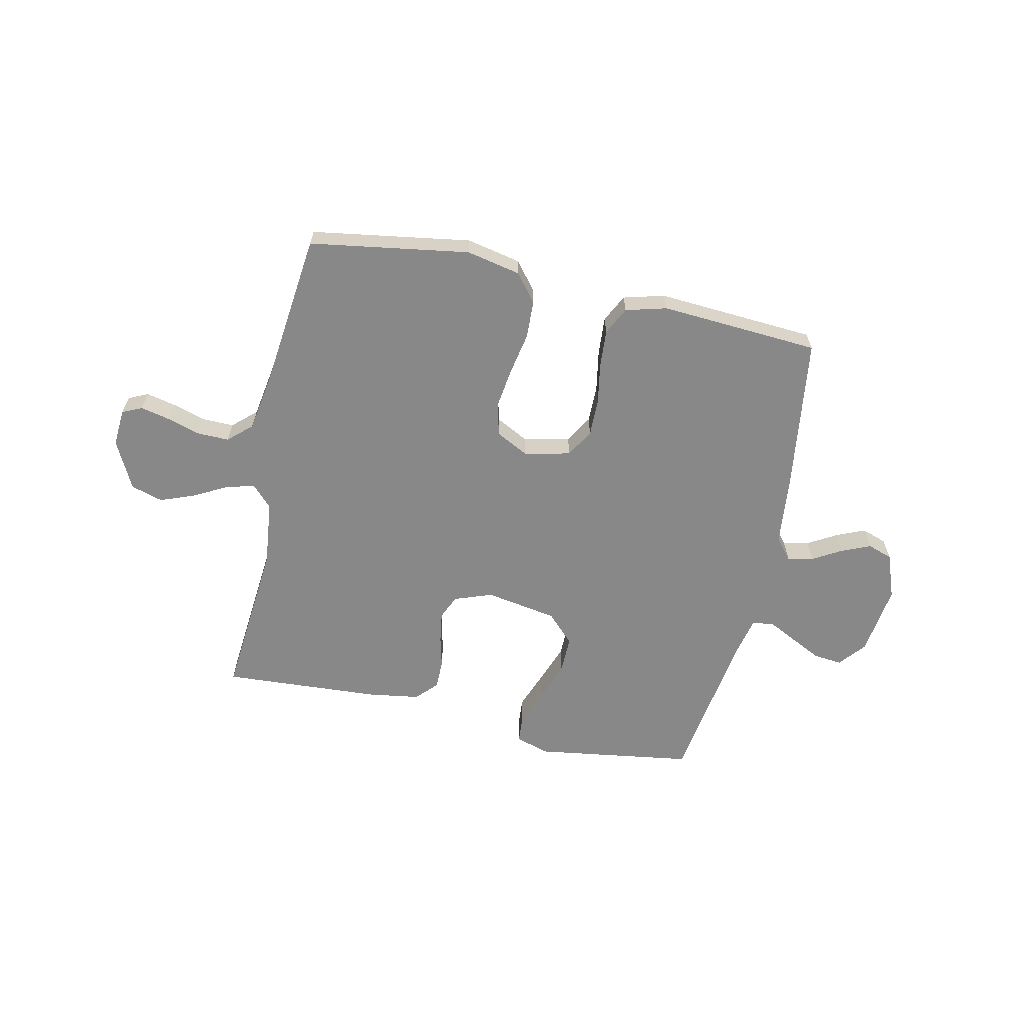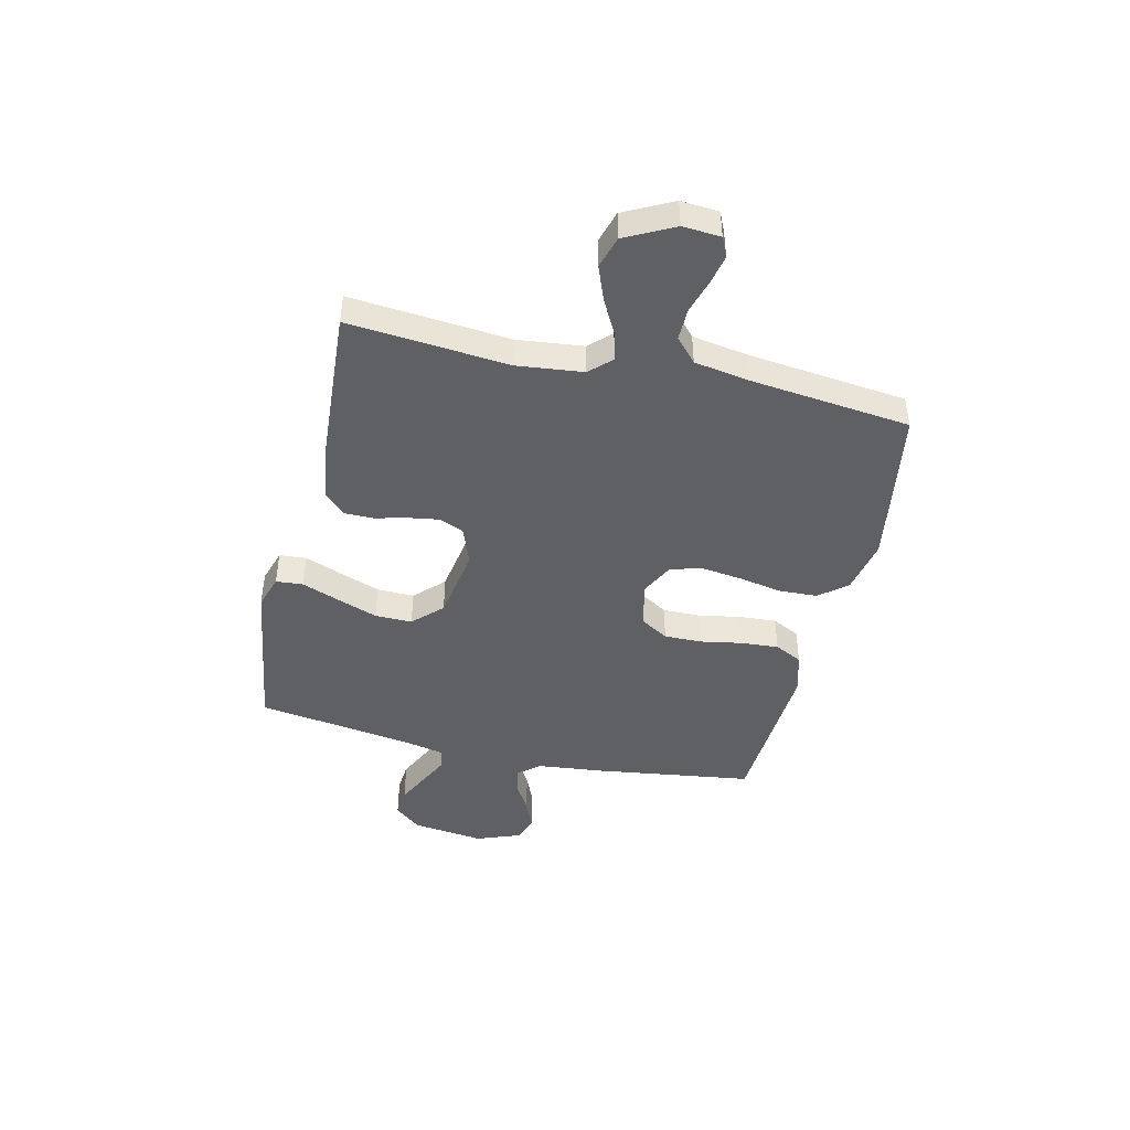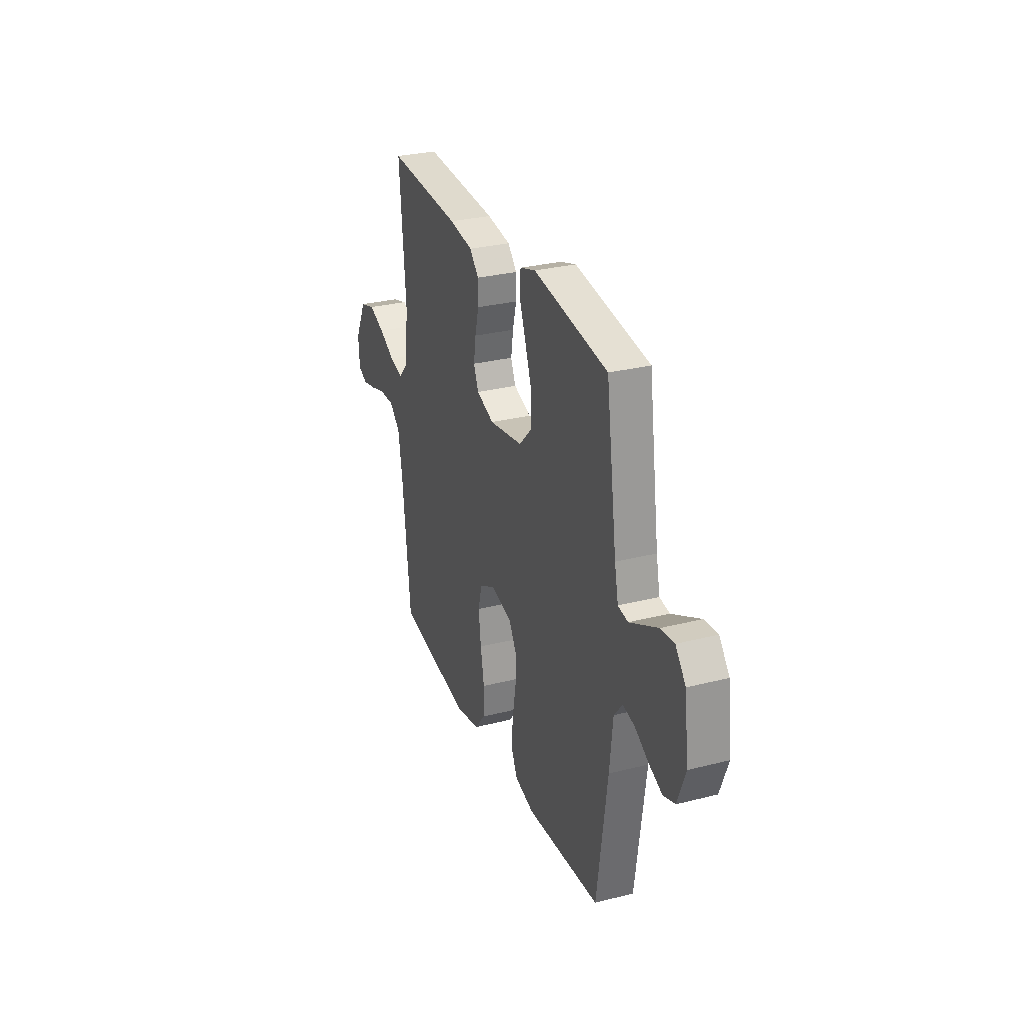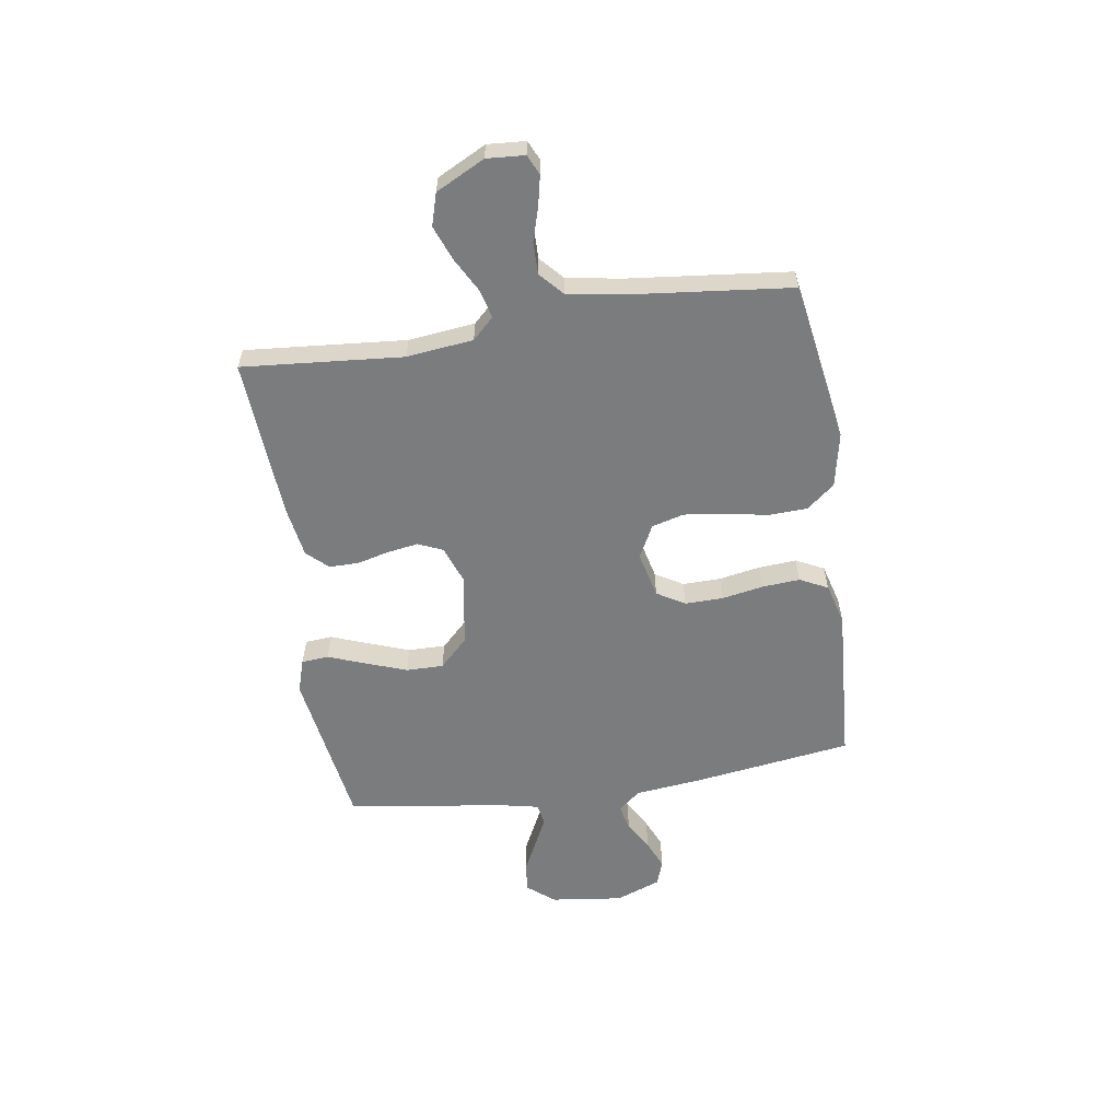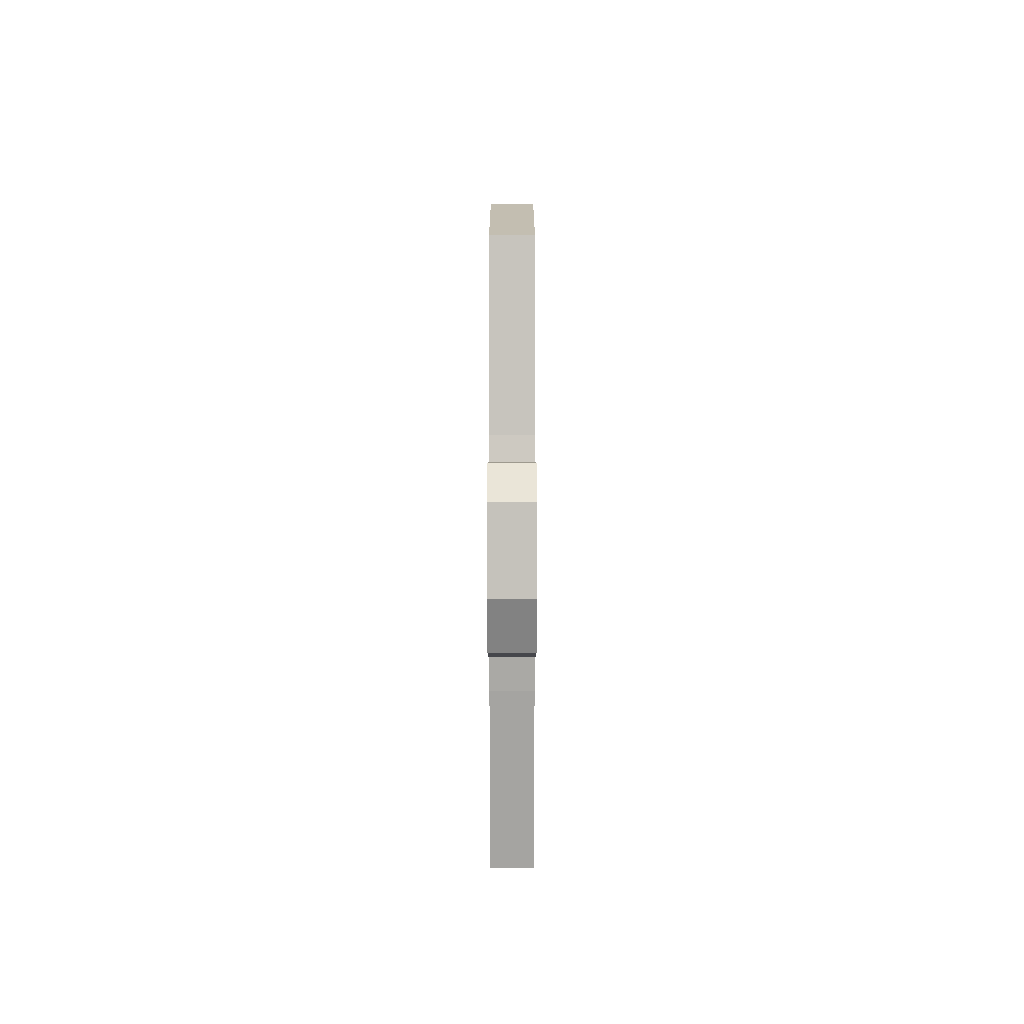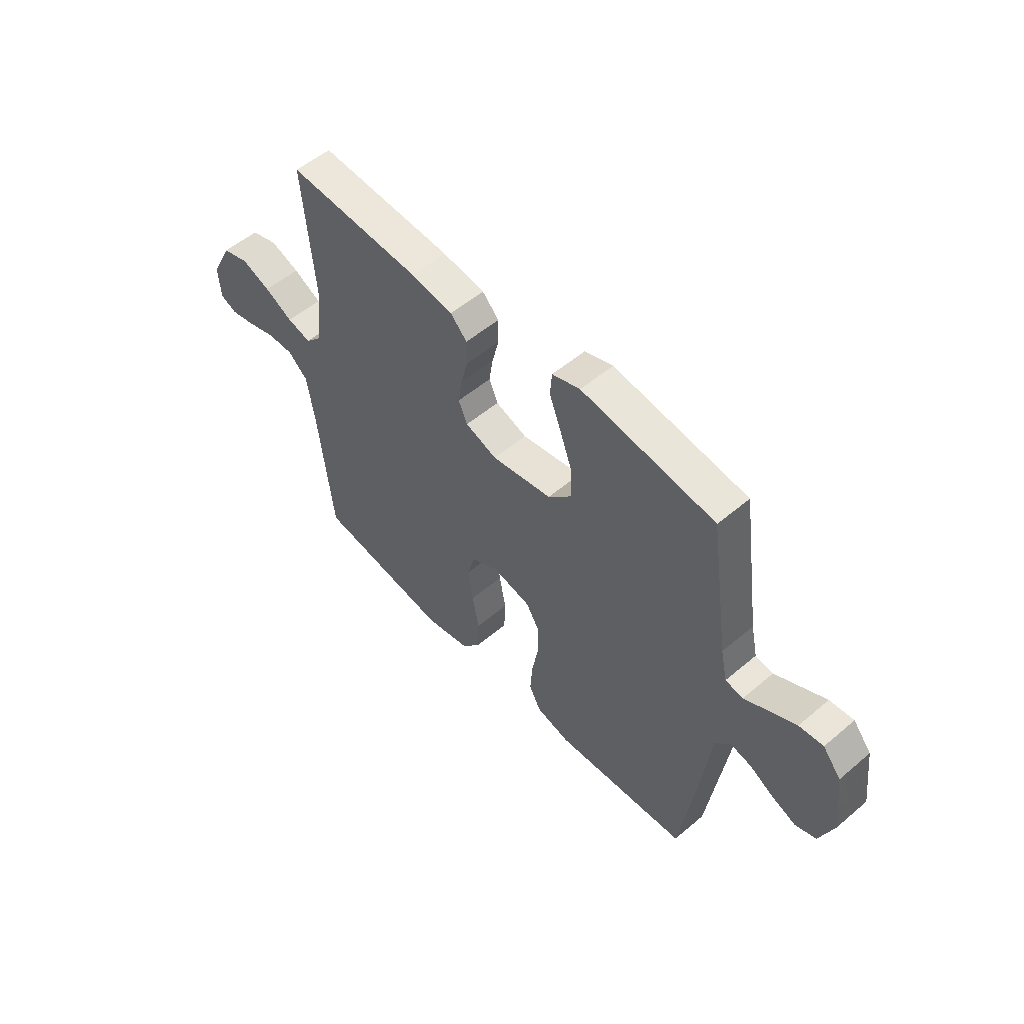
<metadata>
{"format":"obj","ext":"obj","renderer":"f3d","projection":"perspective","resolution":1024,"background":"white","views":[{"elev":-62.9,"azim":167.6,"up":"+Y"},{"elev":-45.0,"azim":76.9,"up":"+Y"},{"elev":29.2,"azim":-110.7,"up":"+Z"},{"elev":-58.6,"azim":98.8,"up":"+Y"},{"elev":8.7,"azim":-90.0,"up":"+Z"},{"elev":53.7,"azim":-132.1,"up":"+Z"}]}
</metadata>
<code>
v -0.5 0.07 0.5
v -0.2 0.07 0.545
v -0.137 0.07 0.525
v -0.133 0.07 0.474
v -0.159 0.07 0.405
v -0.187 0.07 0.328
v -0.188 0.07 0.258
v -0.136 0.07 0.205
v 0 0.07 0.182
v 0.071 0.07 0.208
v 0.091 0.07 0.254
v 0.082 0.07 0.312
v 0.067 0.07 0.372
v 0.067 0.07 0.427
v 0.104 0.07 0.466
v 0.2 0.07 0.481
v 0.5 0.07 0.5
v 0.474 0.07 0.2
v 0.488 0.07 0.076
v 0.526 0.07 0.036
v 0.58 0.07 0.05
v 0.643 0.07 0.084
v 0.708 0.07 0.109
v 0.768 0.07 0.091
v 0.814 0.07 0
v 0.809 0.07 -0.071
v 0.772 0.07 -0.088
v 0.717 0.07 -0.076
v 0.654 0.07 -0.057
v 0.594 0.07 -0.056
v 0.55 0.07 -0.096
v 0.533 0.07 -0.2
v 0.5 0.07 -0.5
v 0.2 0.07 -0.548
v 0.098 0.07 -0.527
v 0.056 0.07 -0.475
v 0.053 0.07 -0.403
v 0.068 0.07 -0.323
v 0.078 0.07 -0.246
v 0.062 0.07 -0.186
v 0 0.07 -0.154
v -0.086 0.07 -0.174
v -0.117 0.07 -0.226
v -0.116 0.07 -0.297
v -0.102 0.07 -0.375
v -0.097 0.07 -0.446
v -0.123 0.07 -0.498
v -0.2 0.07 -0.519
v -0.5 0.07 -0.5
v -0.542 0.07 -0.2
v -0.555 0.07 -0.077
v -0.589 0.07 -0.035
v -0.637 0.07 -0.046
v -0.692 0.07 -0.078
v -0.746 0.07 -0.101
v -0.793 0.07 -0.085
v -0.825 0.07 0
v -0.808 0.07 0.135
v -0.767 0.07 0.185
v -0.713 0.07 0.18
v -0.653 0.07 0.15
v -0.599 0.07 0.123
v -0.559 0.07 0.13
v -0.544 0.07 0.2
v -0.5 0 0.5
v -0.2 0 0.545
v -0.137 0 0.525
v -0.133 0 0.474
v -0.159 0 0.405
v -0.187 0 0.328
v -0.188 0 0.258
v -0.136 0 0.205
v 0 0 0.182
v 0.071 0 0.208
v 0.091 0 0.254
v 0.082 0 0.312
v 0.067 0 0.372
v 0.067 0 0.427
v 0.104 0 0.466
v 0.2 0 0.481
v 0.5 0 0.5
v 0.474 0 0.2
v 0.488 0 0.076
v 0.526 0 0.036
v 0.58 0 0.05
v 0.643 0 0.084
v 0.708 0 0.109
v 0.768 0 0.091
v 0.814 0 0
v 0.809 0 -0.071
v 0.772 0 -0.088
v 0.717 0 -0.076
v 0.654 0 -0.057
v 0.594 0 -0.056
v 0.55 0 -0.096
v 0.533 0 -0.2
v 0.5 0 -0.5
v 0.2 0 -0.548
v 0.098 0 -0.527
v 0.056 0 -0.475
v 0.053 0 -0.403
v 0.068 0 -0.323
v 0.078 0 -0.246
v 0.062 0 -0.186
v 0 0 -0.154
v -0.086 0 -0.174
v -0.117 0 -0.226
v -0.116 0 -0.297
v -0.102 0 -0.375
v -0.097 0 -0.446
v -0.123 0 -0.498
v -0.2 0 -0.519
v -0.5 0 -0.5
v -0.542 0 -0.2
v -0.555 0 -0.077
v -0.589 0 -0.035
v -0.637 0 -0.046
v -0.692 0 -0.078
v -0.746 0 -0.101
v -0.793 0 -0.085
v -0.825 0 0
v -0.808 0 0.135
v -0.767 0 0.185
v -0.713 0 0.18
v -0.653 0 0.15
v -0.599 0 0.123
v -0.559 0 0.13
v -0.544 0 0.2
f 58 59 60 61
f 58 61 62
f 57 58 62
f 56 57 62 63
f 53 54 55 56
f 48 49 50 51
f 46 47 48 51
f 44 45 46 51
f 43 44 51 52
f 42 43 52
f 41 42 52
f 35 36 37 38
f 35 38 39
f 32 33 34 35
f 31 32 35 39
f 30 31 39 40
f 26 27 28 29
f 24 25 26 29
f 24 29 30
f 21 22 23 24
f 20 21 24 30
f 19 20 30 40
f 15 16 17 18
f 12 13 14 15
f 11 12 15 18
f 10 11 18 19
f 2 3 4 5
f 64 1 2 5
f 63 64 5 6
f 53 56 63 6
f 10 19 40 41
f 9 10 41 52
f 8 9 52 53
f 53 6 7
f 7 8 53
f 125 124 123 122
f 126 125 122
f 126 122 121
f 127 126 121 120
f 120 119 118 117
f 115 114 113 112
f 115 112 111 110
f 115 110 109 108
f 116 115 108 107
f 116 107 106
f 116 106 105
f 102 101 100 99
f 103 102 99
f 99 98 97 96
f 103 99 96 95
f 104 103 95 94
f 93 92 91 90
f 93 90 89 88
f 94 93 88
f 88 87 86 85
f 94 88 85 84
f 104 94 84 83
f 82 81 80 79
f 79 78 77 76
f 82 79 76 75
f 83 82 75 74
f 69 68 67 66
f 69 66 65 128
f 70 69 128 127
f 70 127 120 117
f 105 104 83 74
f 116 105 74 73
f 117 116 73 72
f 71 70 117
f 117 72 71
f 1 65 66 2
f 2 66 67 3
f 3 67 68 4
f 4 68 69 5
f 5 69 70 6
f 6 70 71 7
f 7 71 72 8
f 8 72 73 9
f 9 73 74 10
f 10 74 75 11
f 11 75 76 12
f 12 76 77 13
f 13 77 78 14
f 14 78 79 15
f 15 79 80 16
f 16 80 81 17
f 17 81 82 18
f 18 82 83 19
f 19 83 84 20
f 20 84 85 21
f 21 85 86 22
f 22 86 87 23
f 23 87 88 24
f 24 88 89 25
f 25 89 90 26
f 26 90 91 27
f 27 91 92 28
f 28 92 93 29
f 29 93 94 30
f 30 94 95 31
f 31 95 96 32
f 32 96 97 33
f 33 97 98 34
f 34 98 99 35
f 35 99 100 36
f 36 100 101 37
f 37 101 102 38
f 38 102 103 39
f 39 103 104 40
f 40 104 105 41
f 41 105 106 42
f 42 106 107 43
f 43 107 108 44
f 44 108 109 45
f 45 109 110 46
f 46 110 111 47
f 47 111 112 48
f 48 112 113 49
f 49 113 114 50
f 50 114 115 51
f 51 115 116 52
f 52 116 117 53
f 53 117 118 54
f 54 118 119 55
f 55 119 120 56
f 56 120 121 57
f 57 121 122 58
f 58 122 123 59
f 59 123 124 60
f 60 124 125 61
f 61 125 126 62
f 62 126 127 63
f 63 127 128 64
f 64 128 65 1

</code>
